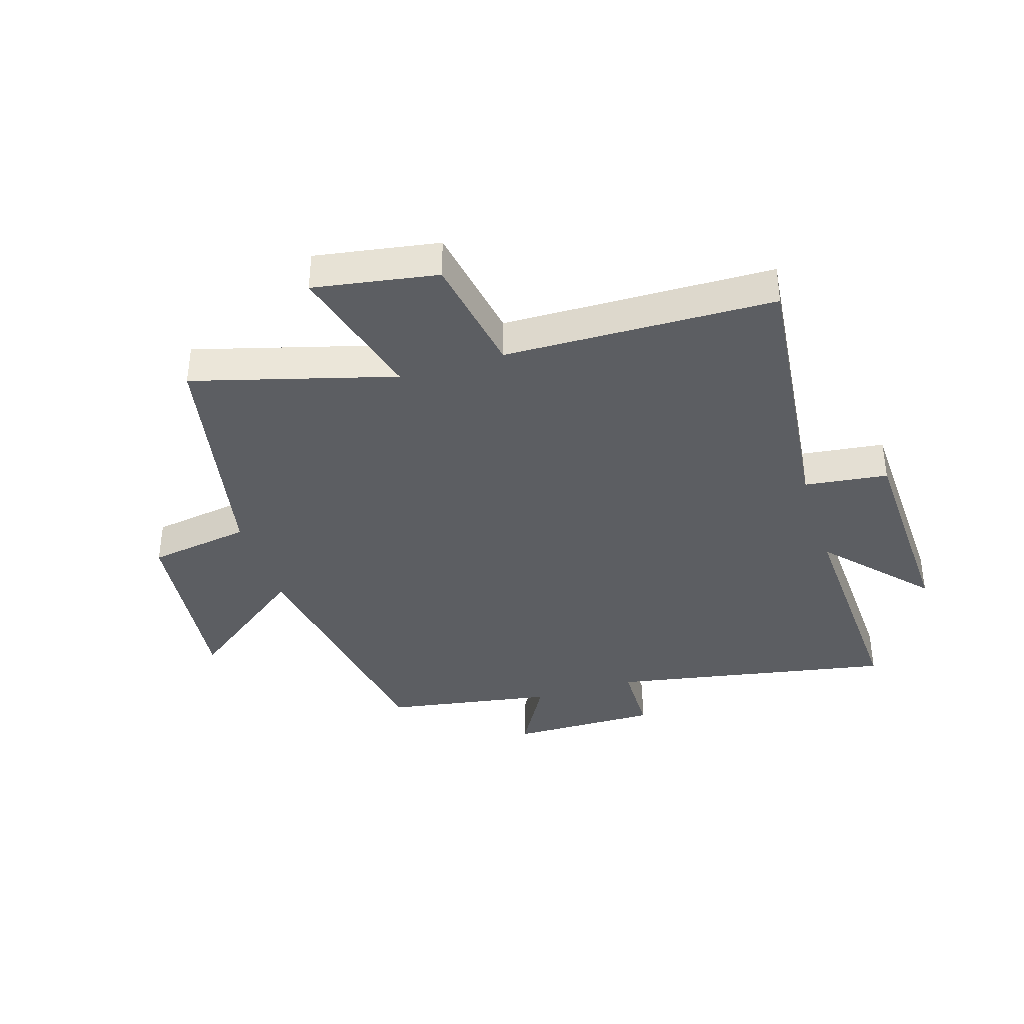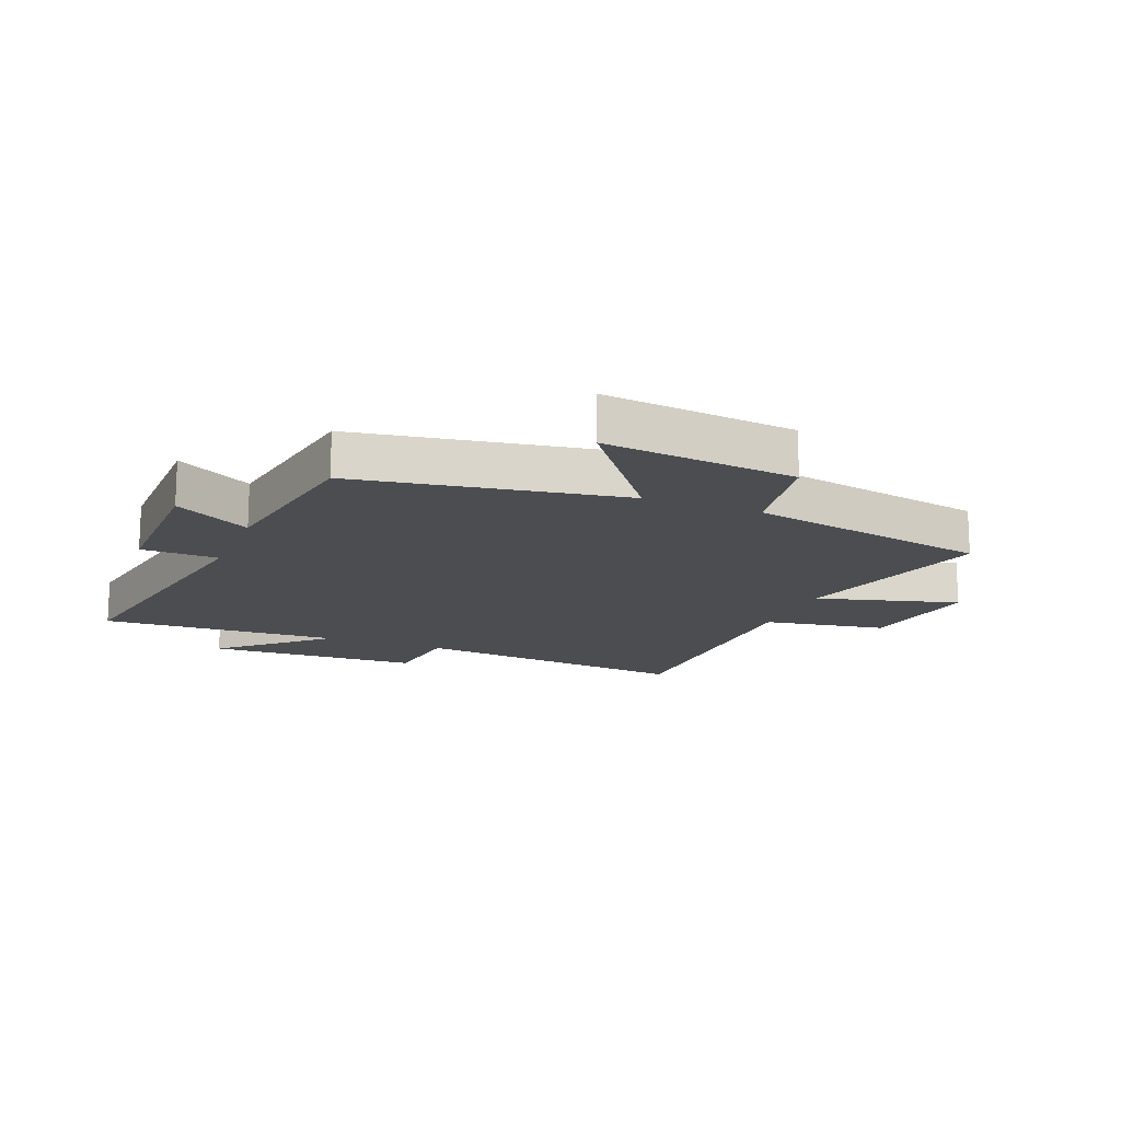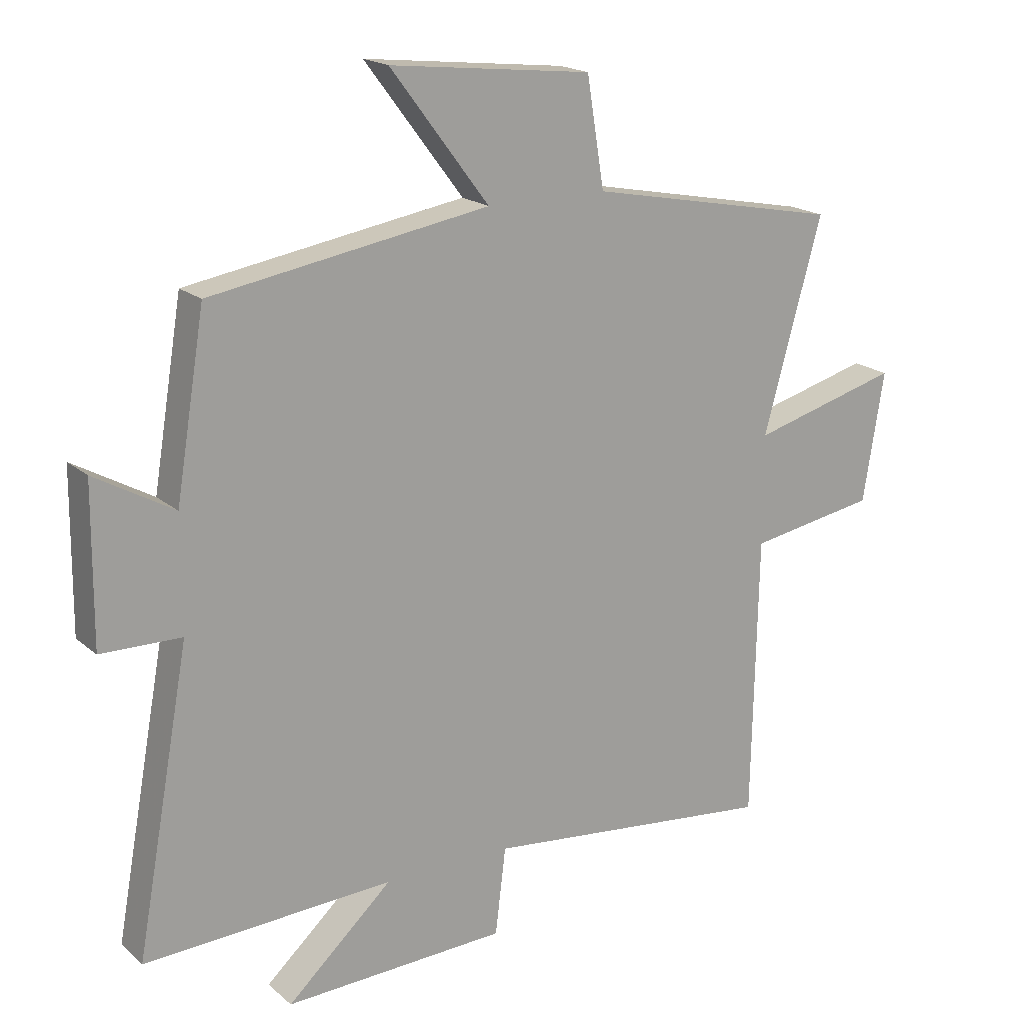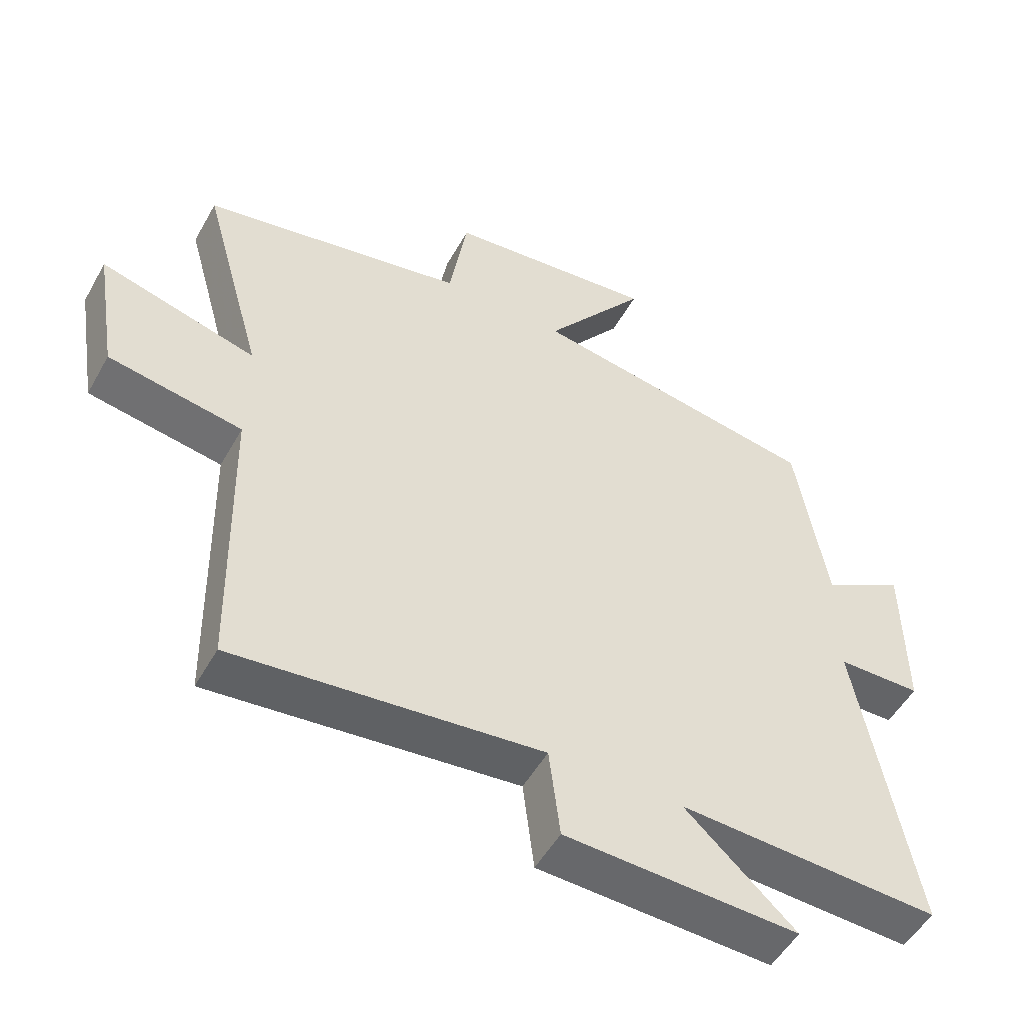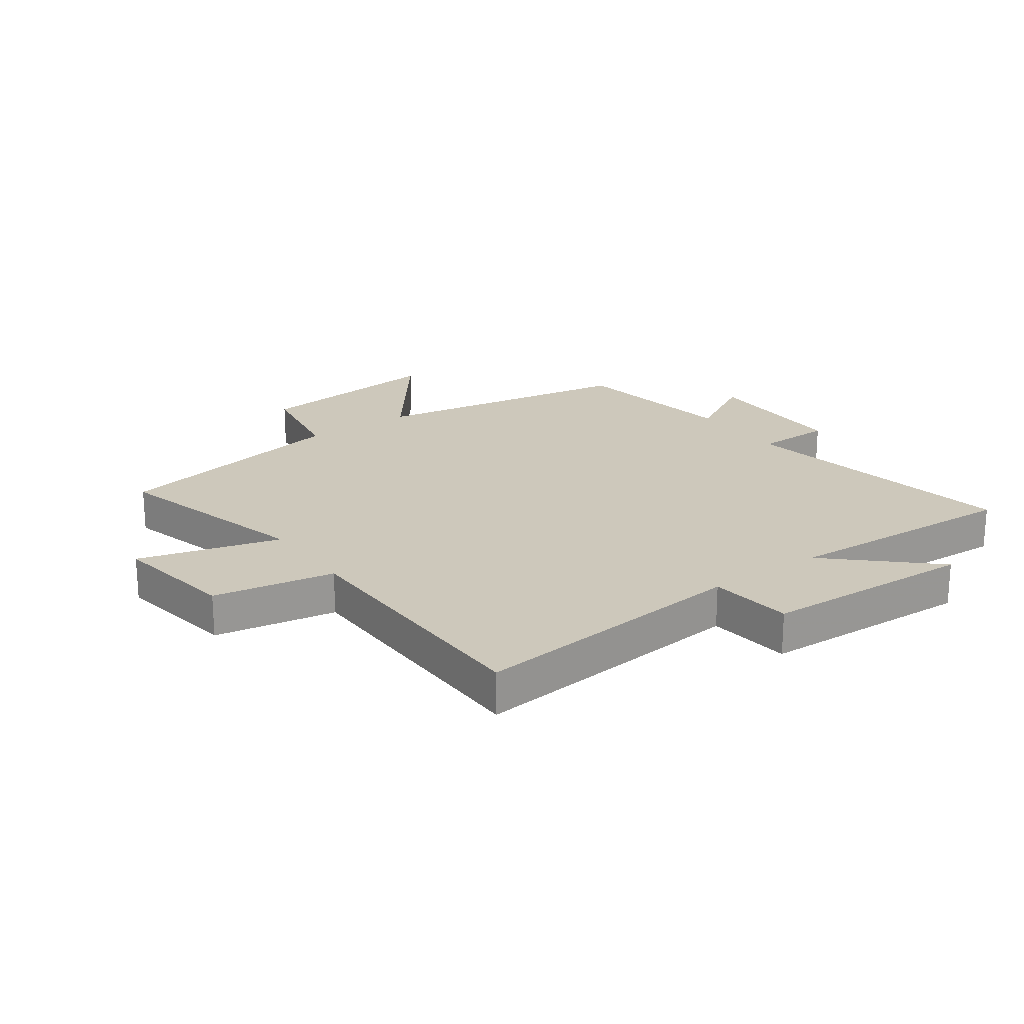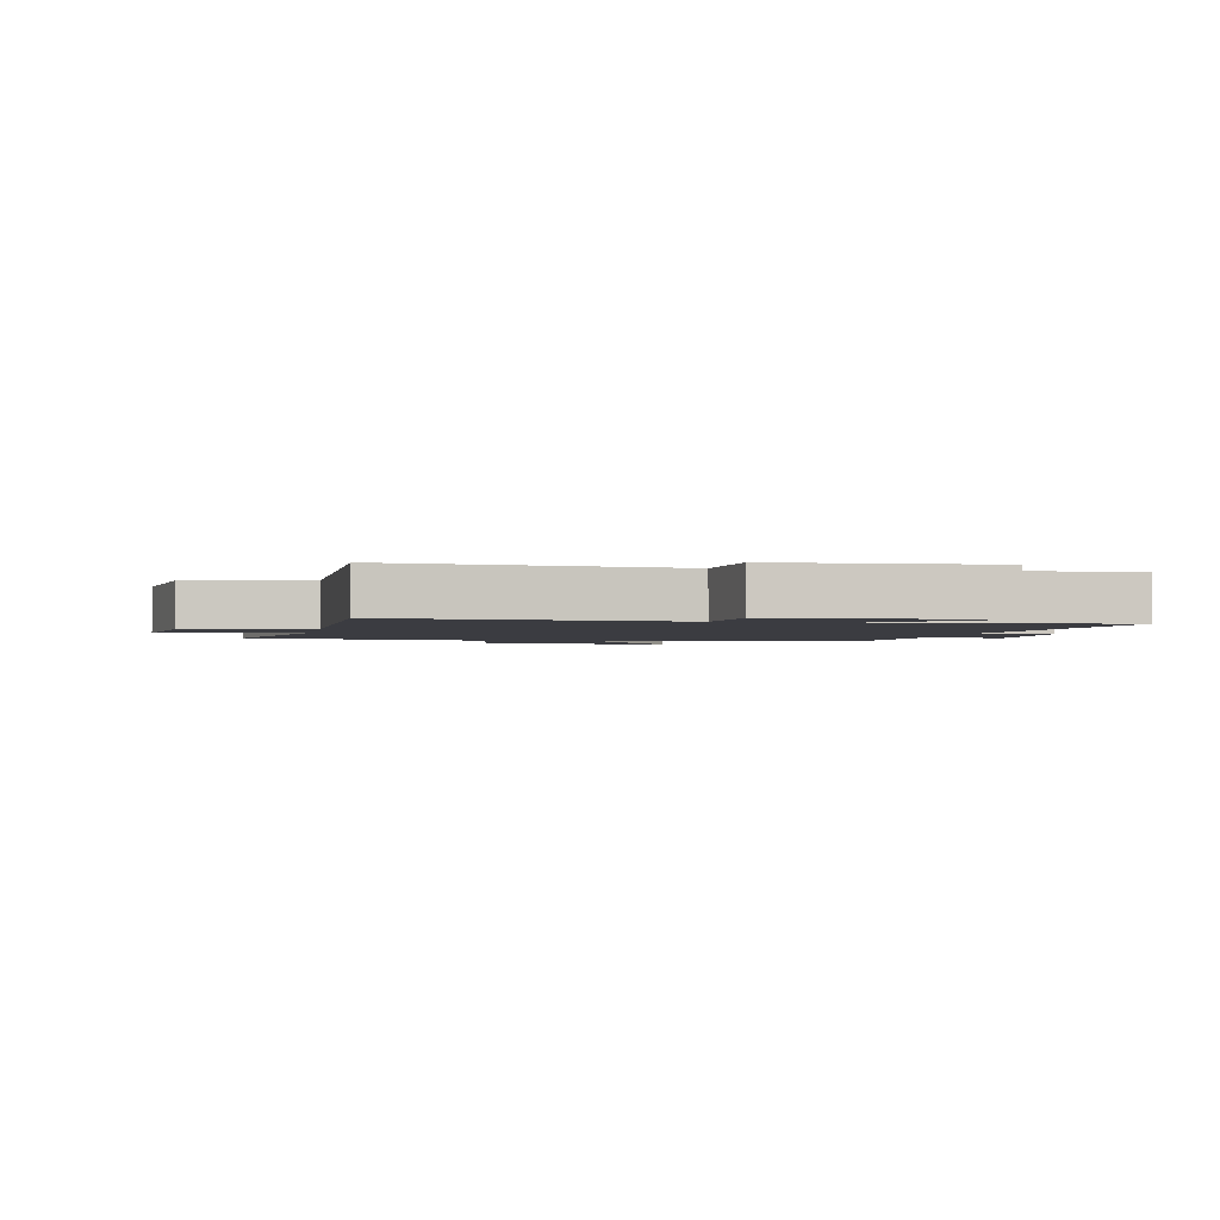
<metadata>
{"format":"obj","ext":"obj","renderer":"f3d","projection":"perspective","resolution":1024,"background":"white","views":[{"elev":-37.7,"azim":107.3,"up":"+Y"},{"elev":-15.6,"azim":-21.7,"up":"+Y"},{"elev":18.6,"azim":-32.7,"up":"+Z"},{"elev":-51.6,"azim":151.4,"up":"+Z"},{"elev":21.9,"azim":144.8,"up":"+Y"},{"elev":-2.2,"azim":169.7,"up":"+Y"}]}
</metadata>
<code>
v -0.453 0.07 0.426
v -0.006 0.07 0.5
v -0.164 0.07 0.709
v 0.16 0.07 0.673
v 0.188 0.07 0.5
v 0.594 0.07 0.42
v 0.5 0.07 0.082
v 0.739 0.07 0.147
v 0.705 0.07 -0.061
v 0.5 0.07 -0.096
v 0.491 0.07 -0.55
v 0.02 0.07 -0.5
v 0.003 0.07 -0.64
v -0.355 0.07 -0.654
v -0.186 0.07 -0.5
v -0.587 0.07 -0.519
v -0.5 0.07 -0.042
v -0.629 0.07 -0.04
v -0.627 0.07 0.212
v -0.5 0.07 0.14
v -0.453 0 0.426
v -0.006 0 0.5
v -0.164 0 0.709
v 0.16 0 0.673
v 0.188 0 0.5
v 0.594 0 0.42
v 0.5 0 0.082
v 0.739 0 0.147
v 0.705 0 -0.061
v 0.5 0 -0.096
v 0.491 0 -0.55
v 0.02 0 -0.5
v 0.003 0 -0.64
v -0.355 0 -0.654
v -0.186 0 -0.5
v -0.587 0 -0.519
v -0.5 0 -0.042
v -0.629 0 -0.04
v -0.627 0 0.212
v -0.5 0 0.14
f 17 18 19 20
f 17 20 1 2
f 15 16 17 2
f 12 13 14 15
f 12 15 2
f 10 11 12 2
f 7 8 9 10
f 7 10 2 3
f 5 6 7
f 5 7 3
f 3 4 5
f 40 39 38 37
f 22 21 40 37
f 22 37 36 35
f 35 34 33 32
f 22 35 32
f 22 32 31 30
f 30 29 28 27
f 23 22 30 27
f 27 26 25
f 23 27 25
f 25 24 23
f 1 21 22 2
f 2 22 23 3
f 3 23 24 4
f 4 24 25 5
f 5 25 26 6
f 6 26 27 7
f 7 27 28 8
f 8 28 29 9
f 9 29 30 10
f 10 30 31 11
f 11 31 32 12
f 12 32 33 13
f 13 33 34 14
f 14 34 35 15
f 15 35 36 16
f 16 36 37 17
f 17 37 38 18
f 18 38 39 19
f 19 39 40 20
f 20 40 21 1

</code>
